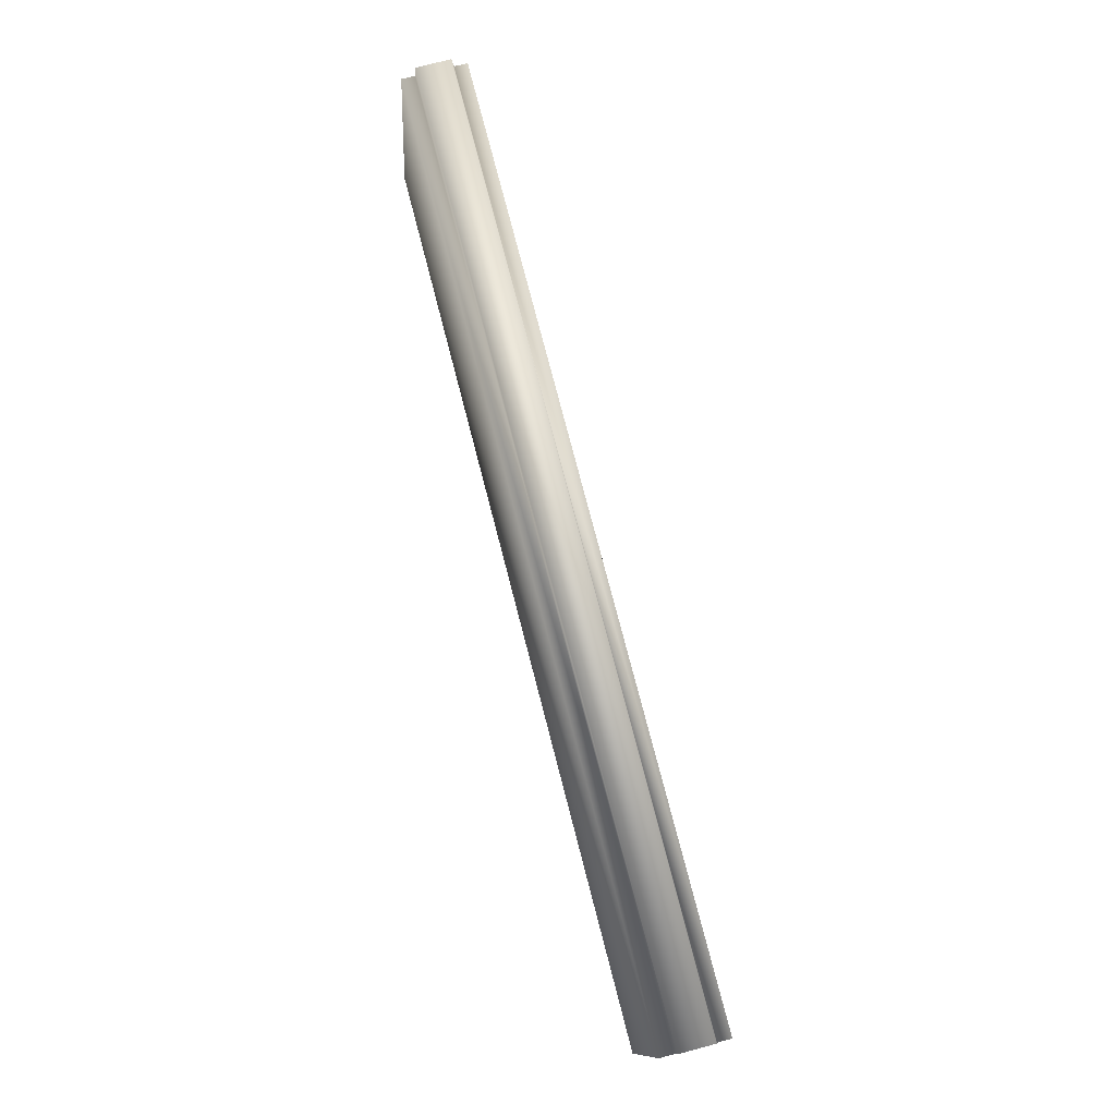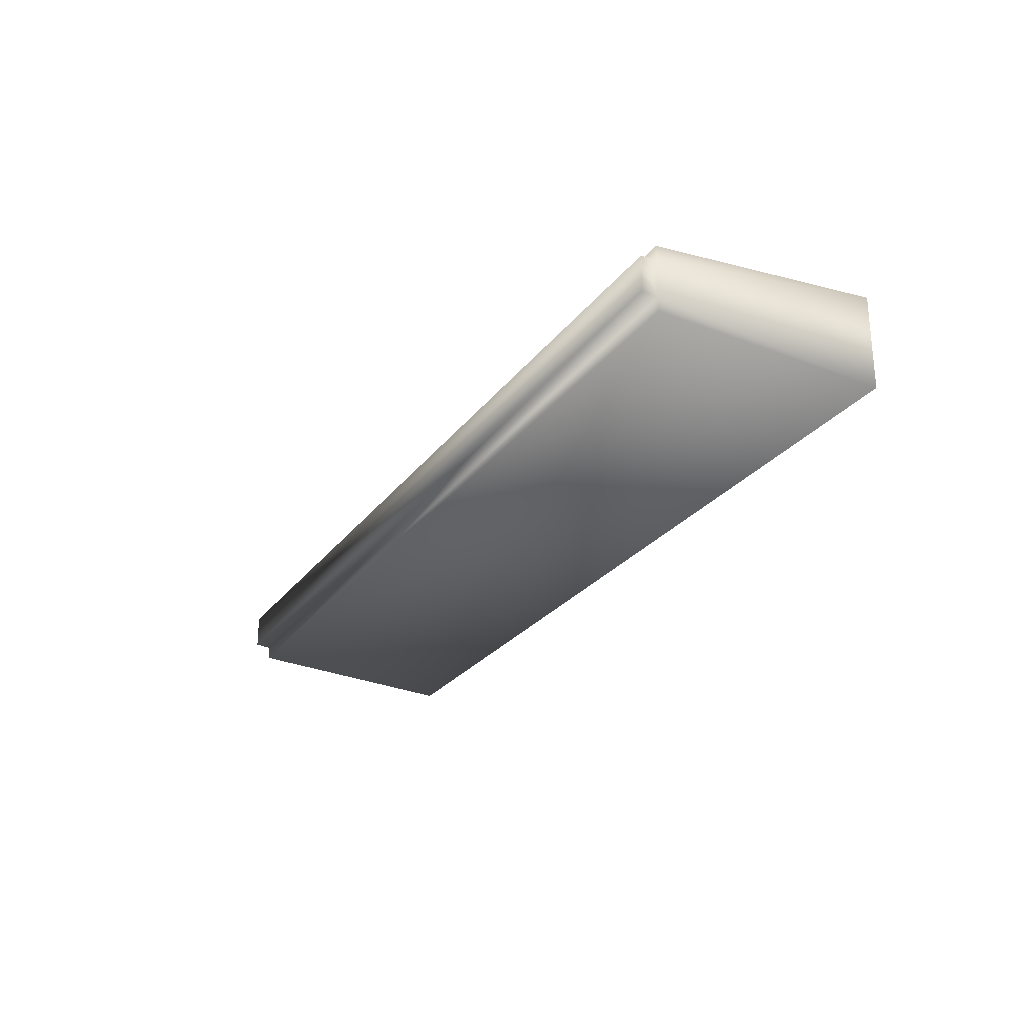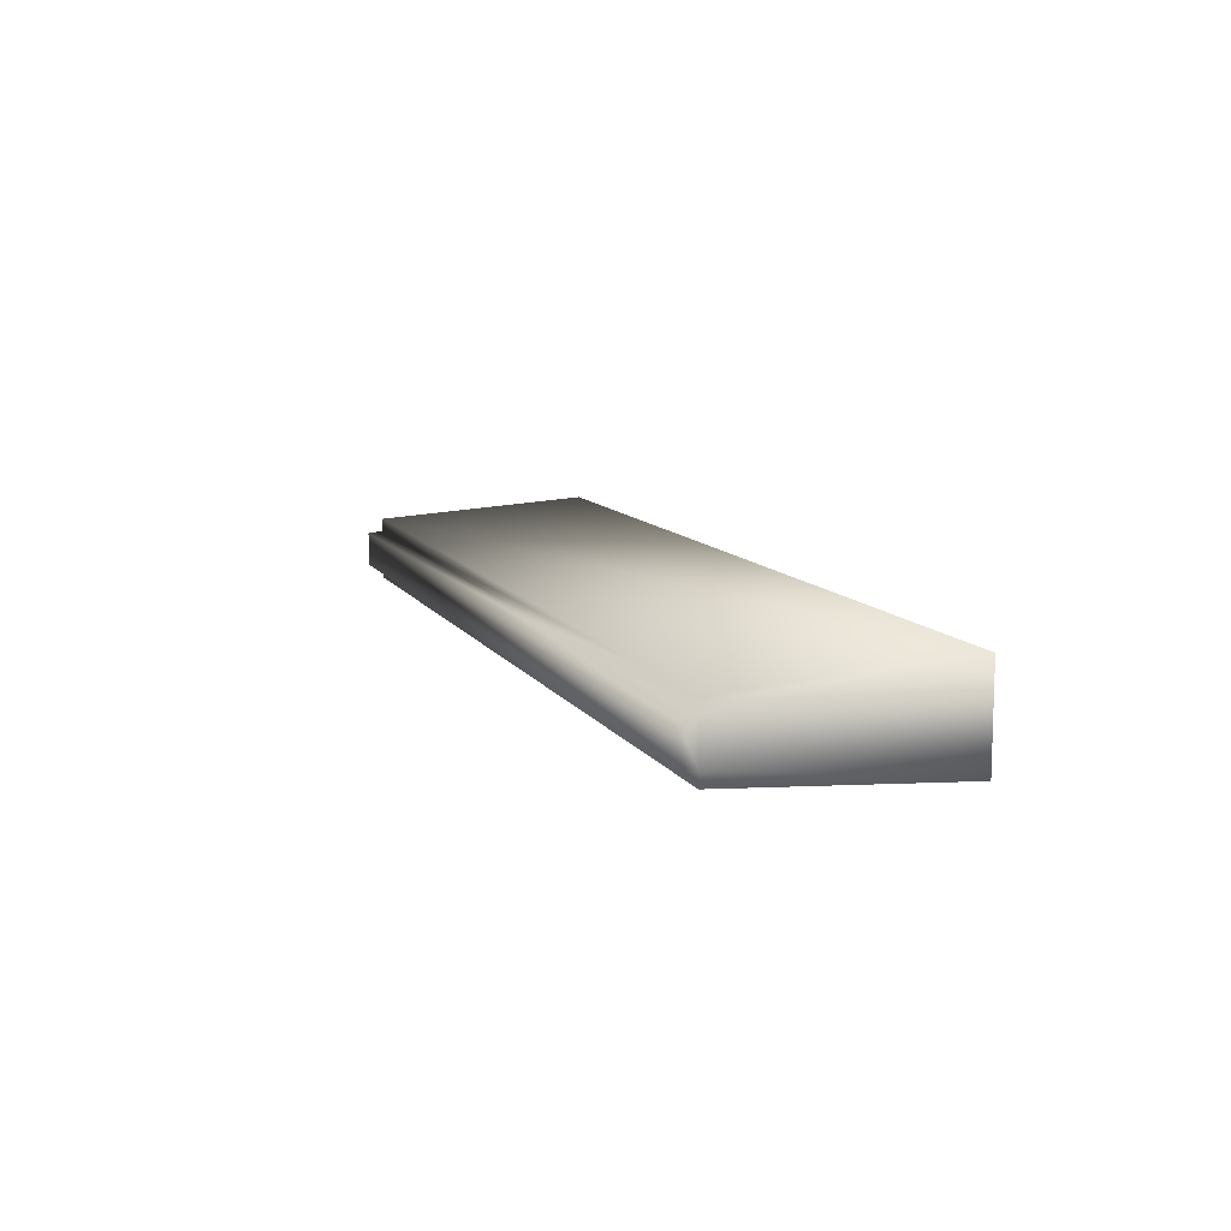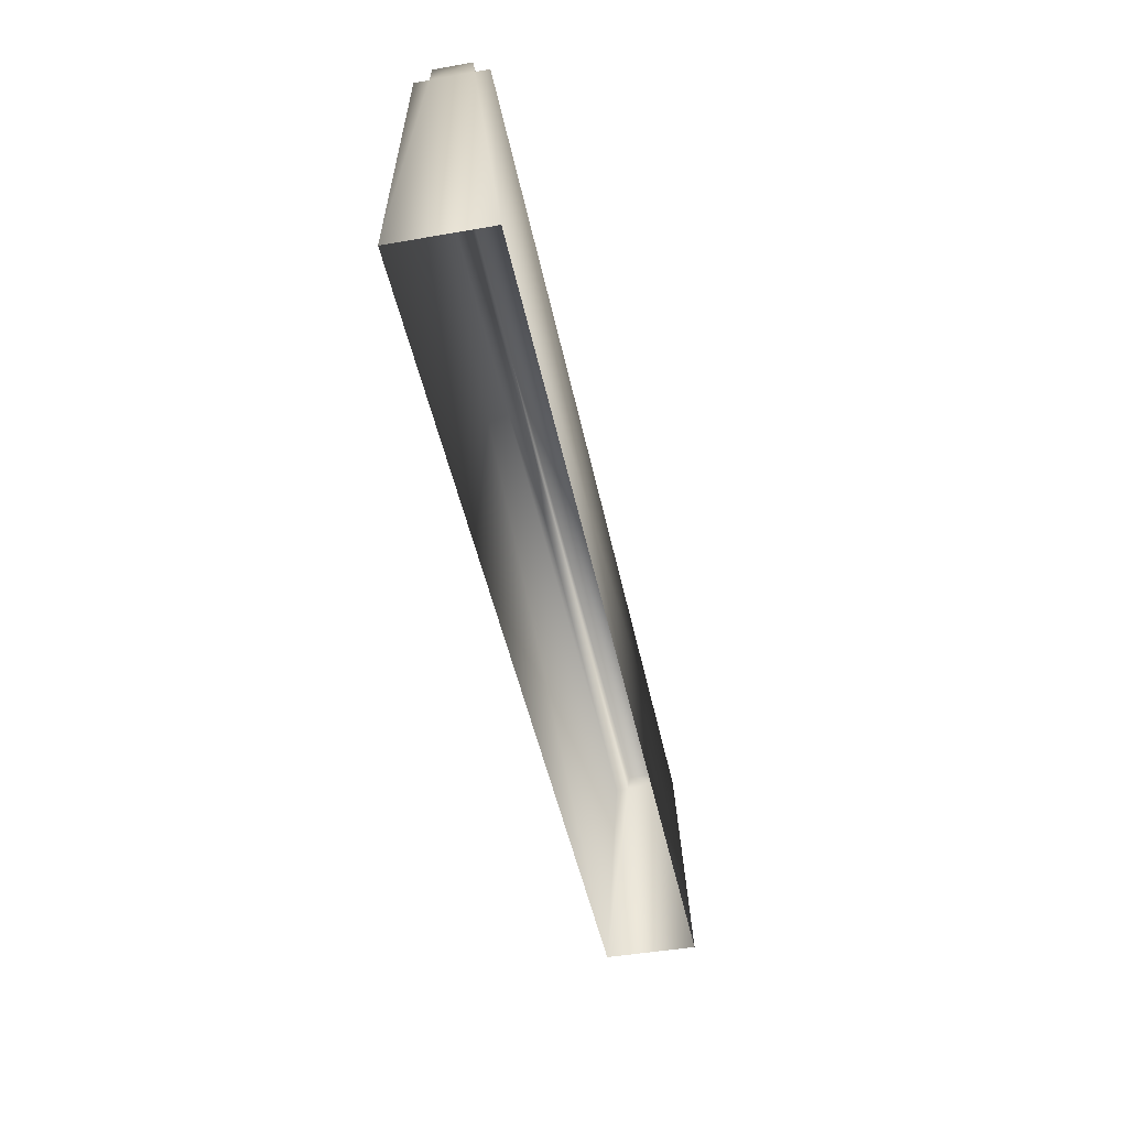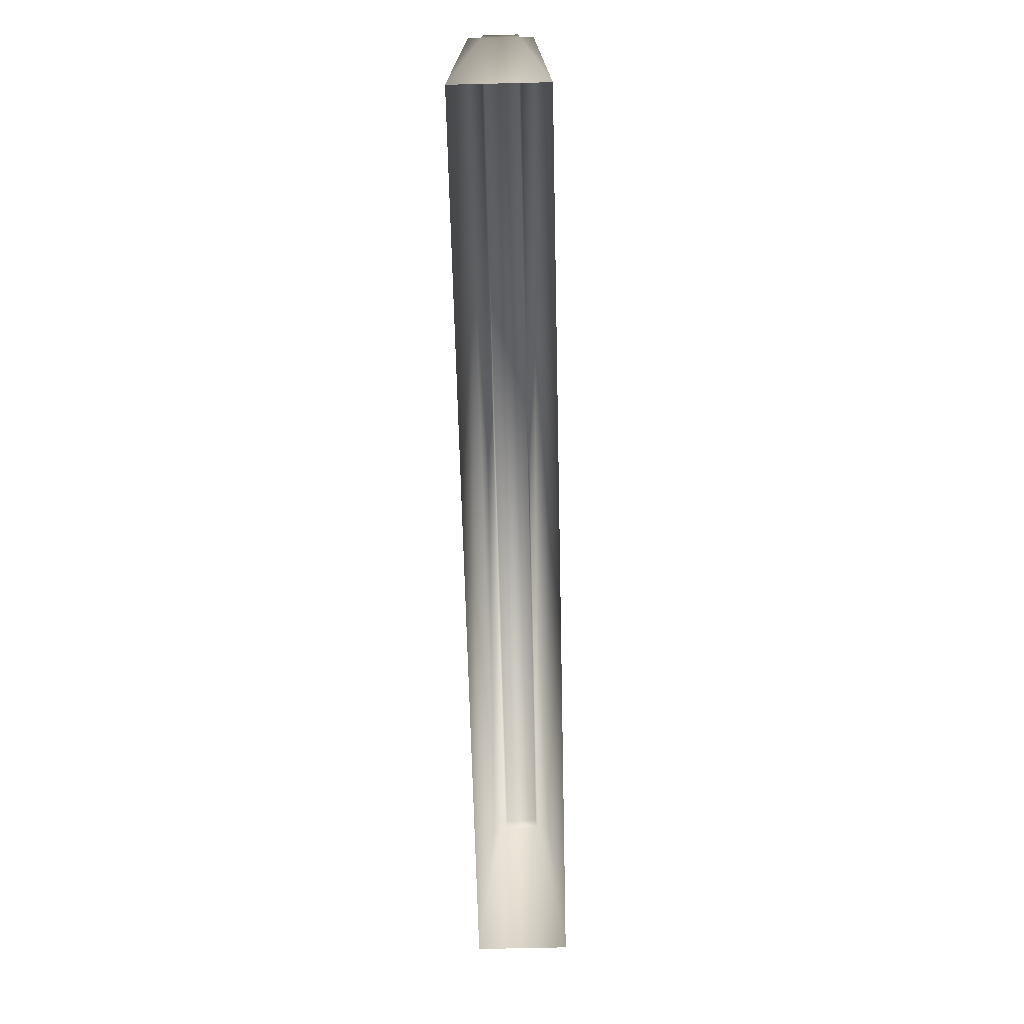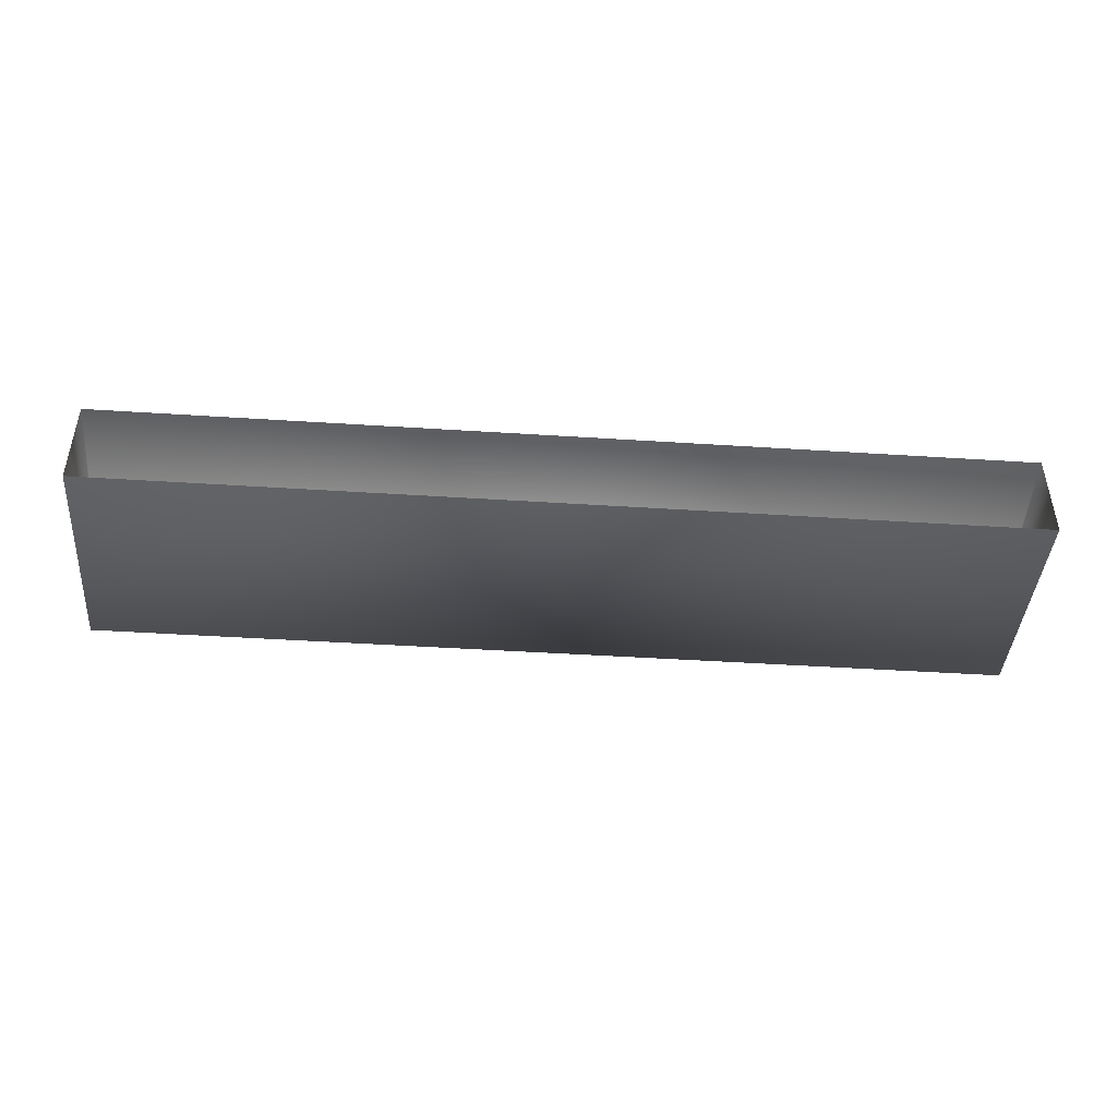
<metadata>
{"format":"obj","ext":"obj","renderer":"f3d","projection":"perspective","resolution":1024,"background":"white","views":[{"elev":77.7,"azim":-104.6,"up":"+Y"},{"elev":-25.3,"azim":-117.6,"up":"+Z"},{"elev":10.5,"azim":-109.5,"up":"+Z"},{"elev":-45.8,"azim":101.4,"up":"+Y"},{"elev":-65.4,"azim":-88.6,"up":"+Y"},{"elev":-44.6,"azim":-4.3,"up":"+Z"}]}
</metadata>
<code>
g fcbg_arkcity_002_missilis_barricade_01
v -4.524 2.351 0.1683
v 4.524 2.351 -0.1683
v 4.524 2.351 0.1683
v -4.524 2.351 -0.1683
v 4.524 2.196 -0.1869
v -4.524 2.196 -0.1869
v 4.524 2.196 -0.3157
v -4.524 2.196 -0.3156
v 4.524 4.292e-06 -0.4561
v -4.524 4.292e-06 -0.4561
v 4.524 2.196 -0.1869
v 4.524 2.196 0.1869
v 4.524 4.292e-06 0.4561
v 4.524 2.196 0.3156
v 4.524 2.351 -0.1683
v 4.524 2.351 0.1683
v -4.524 4.292e-06 0.4561
v 4.524 2.196 0.3156
v 4.524 4.292e-06 0.4561
v -4.524 2.196 0.3157
v 4.524 2.196 0.1869
v -4.524 2.196 0.1869
v 4.524 2.351 0.1683
v -4.524 2.351 0.1683
v -4.524 4.292e-06 0.4561
v -4.524 2.196 0.1869
v -4.524 2.196 0.3157
v -4.524 2.196 -0.1869
v -4.524 4.292e-06 -0.4561
v -4.524 2.196 -0.3156
v -4.524 2.351 0.1683
v -4.524 2.351 -0.1683
g fcbg_arkcity_002_missilis_barricade_01_0
f 3 2 1
f 2 4 1
f 4 2 5
f 6 4 5
f 6 5 7
f 8 6 7
f 8 7 9
f 10 8 9
f 7 11 9
f 11 12 9
f 12 13 9
f 14 13 12
f 11 15 12
f 15 16 12
f 19 18 17
f 18 20 17
f 18 21 20
f 21 22 20
f 21 23 22
f 23 24 22
f 27 26 25
f 26 28 25
f 28 29 25
f 30 29 28
f 26 31 28
f 31 32 28

</code>
